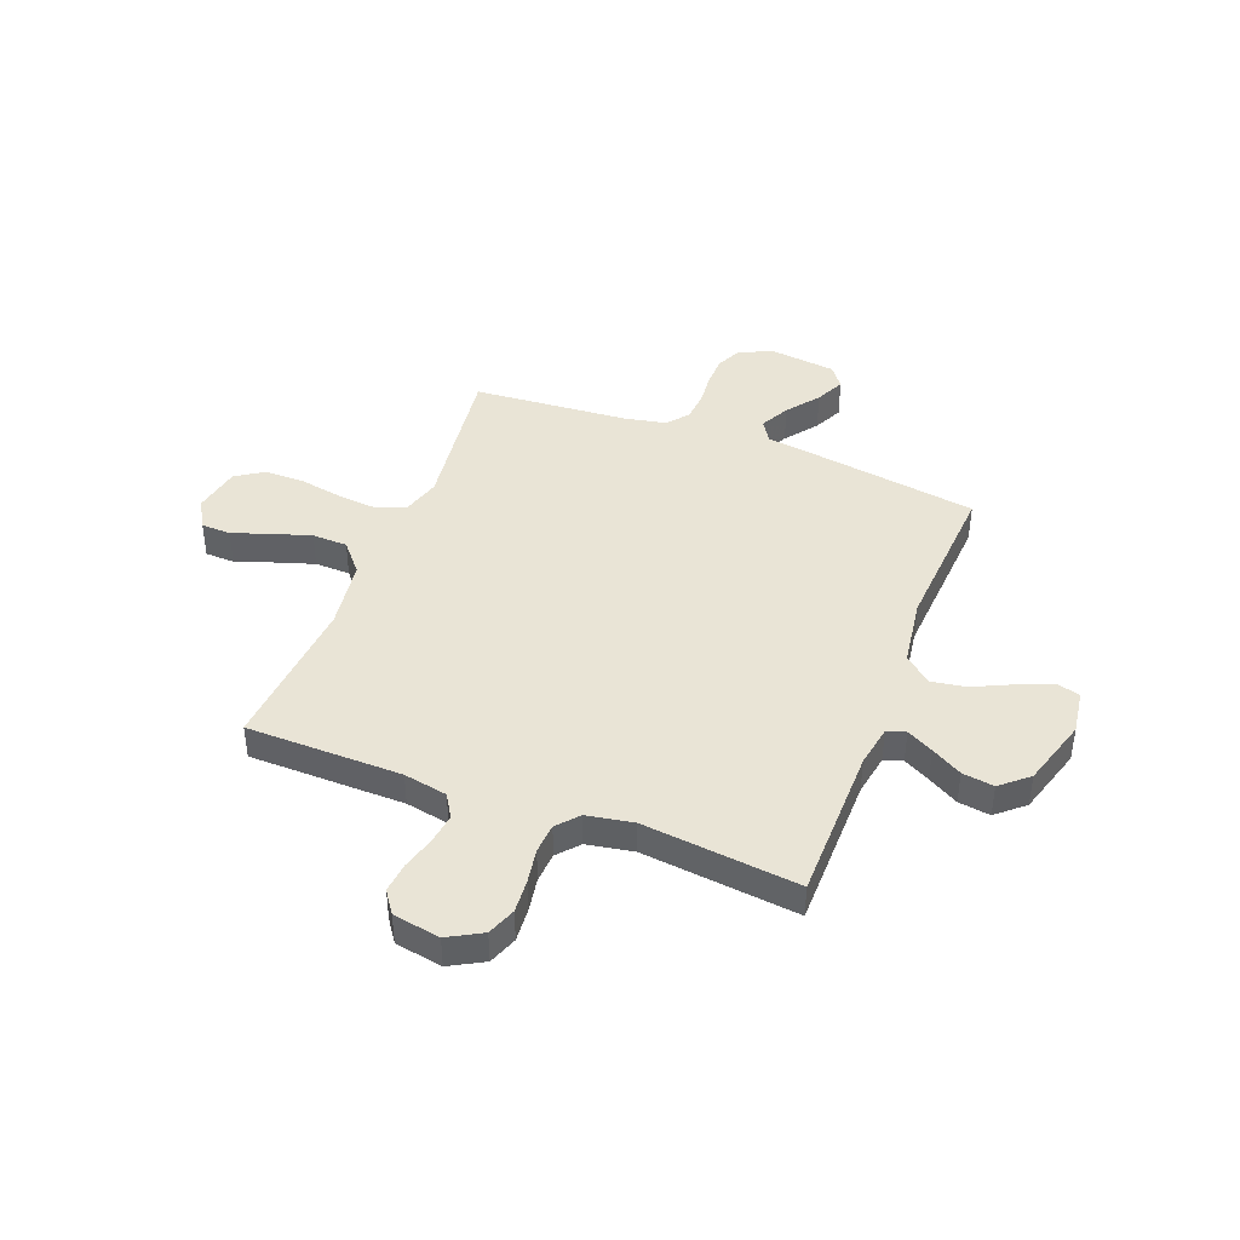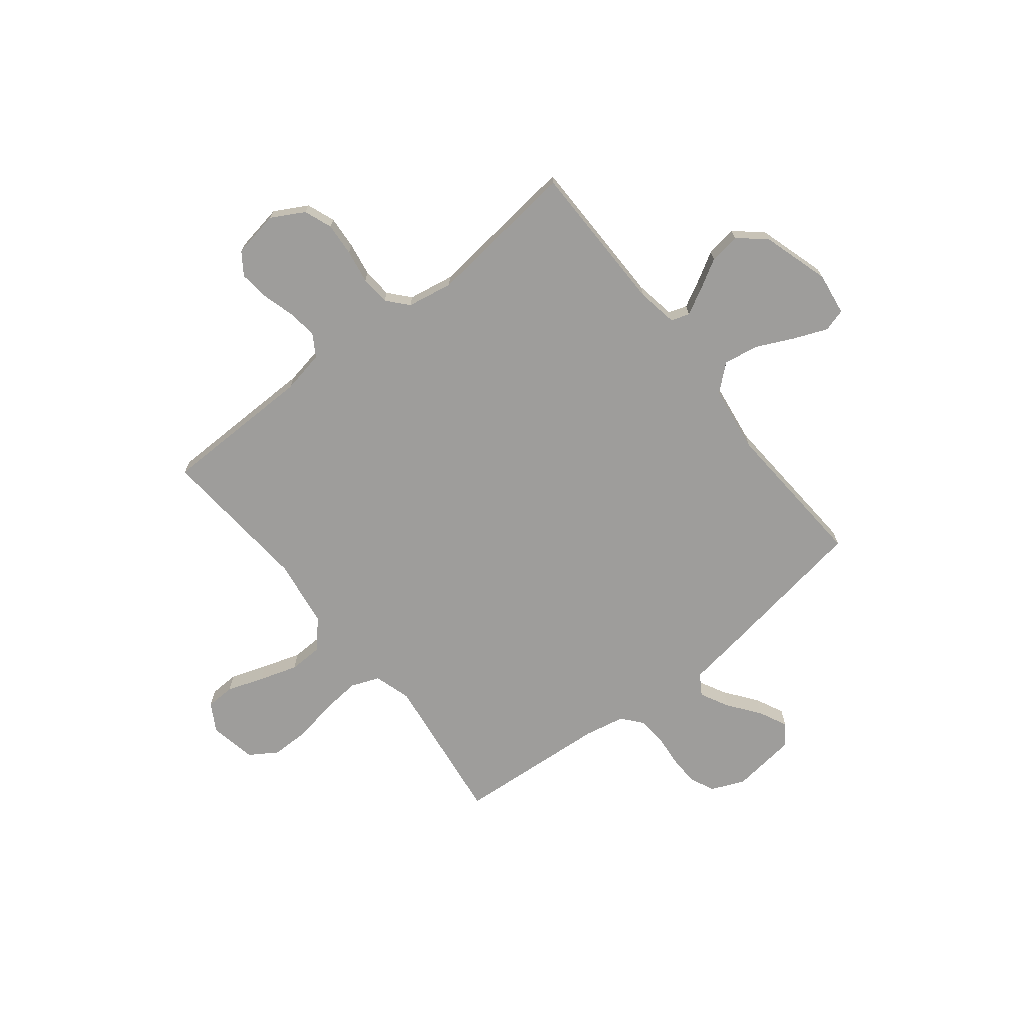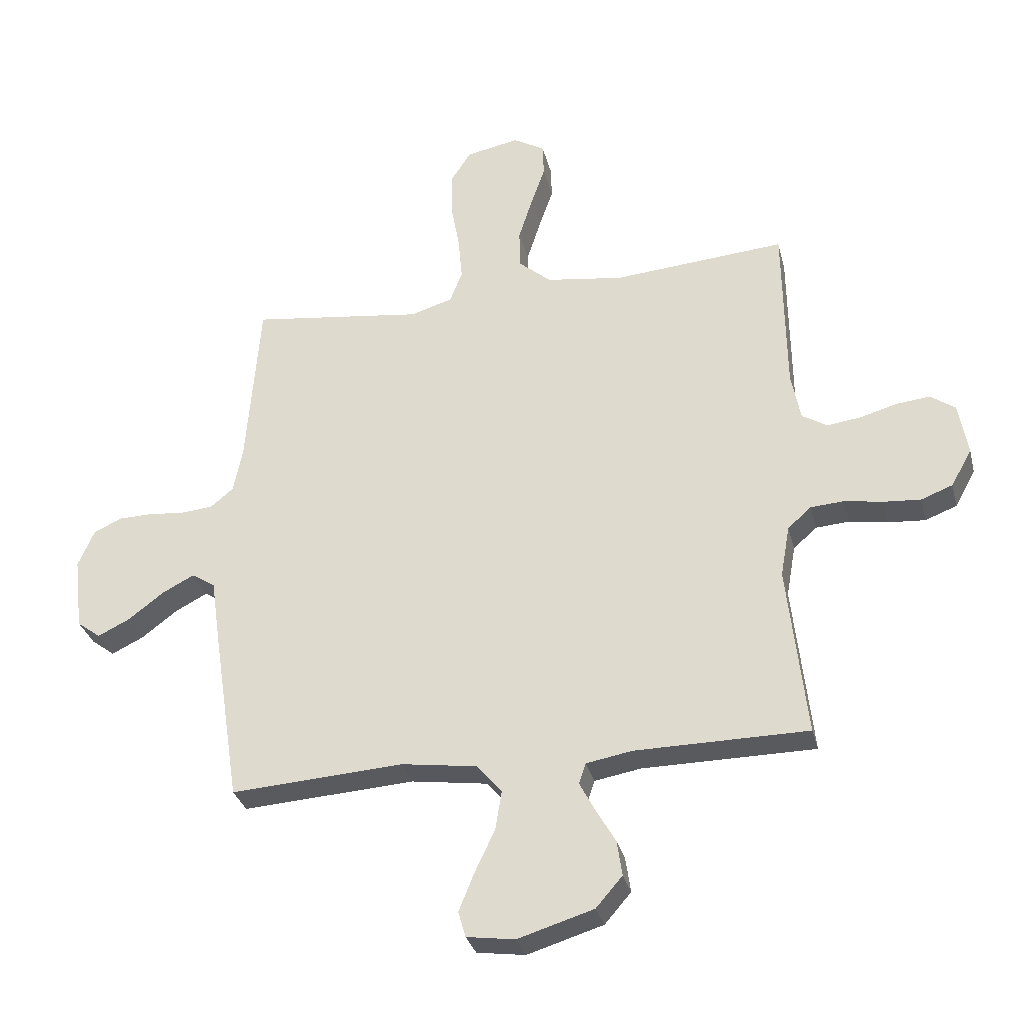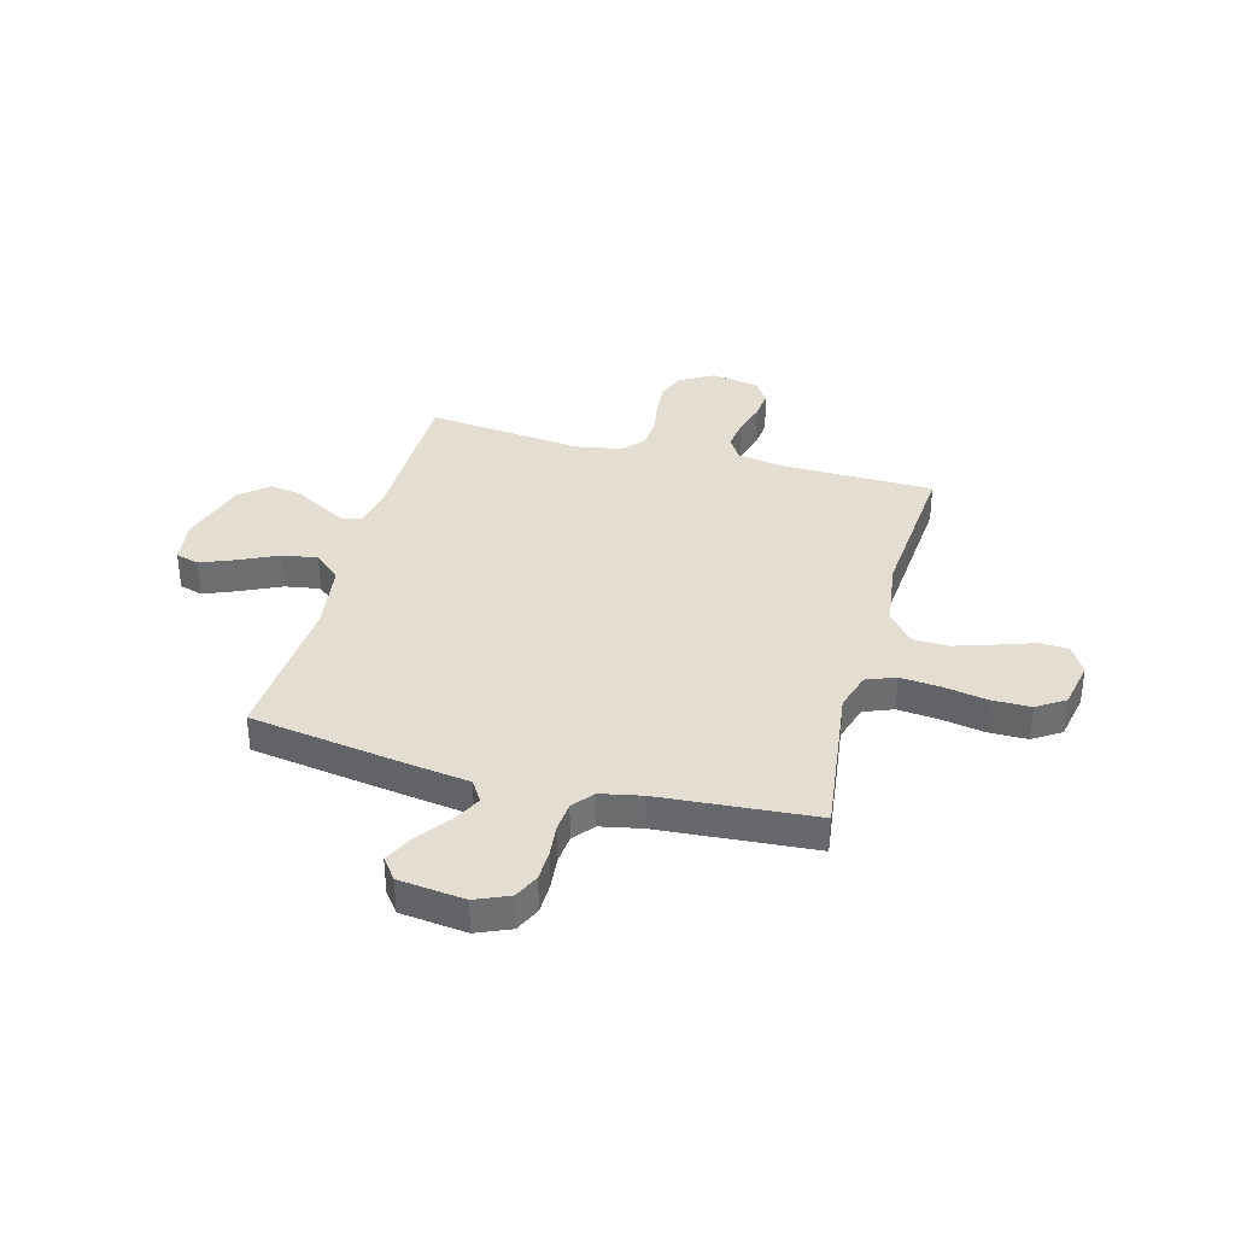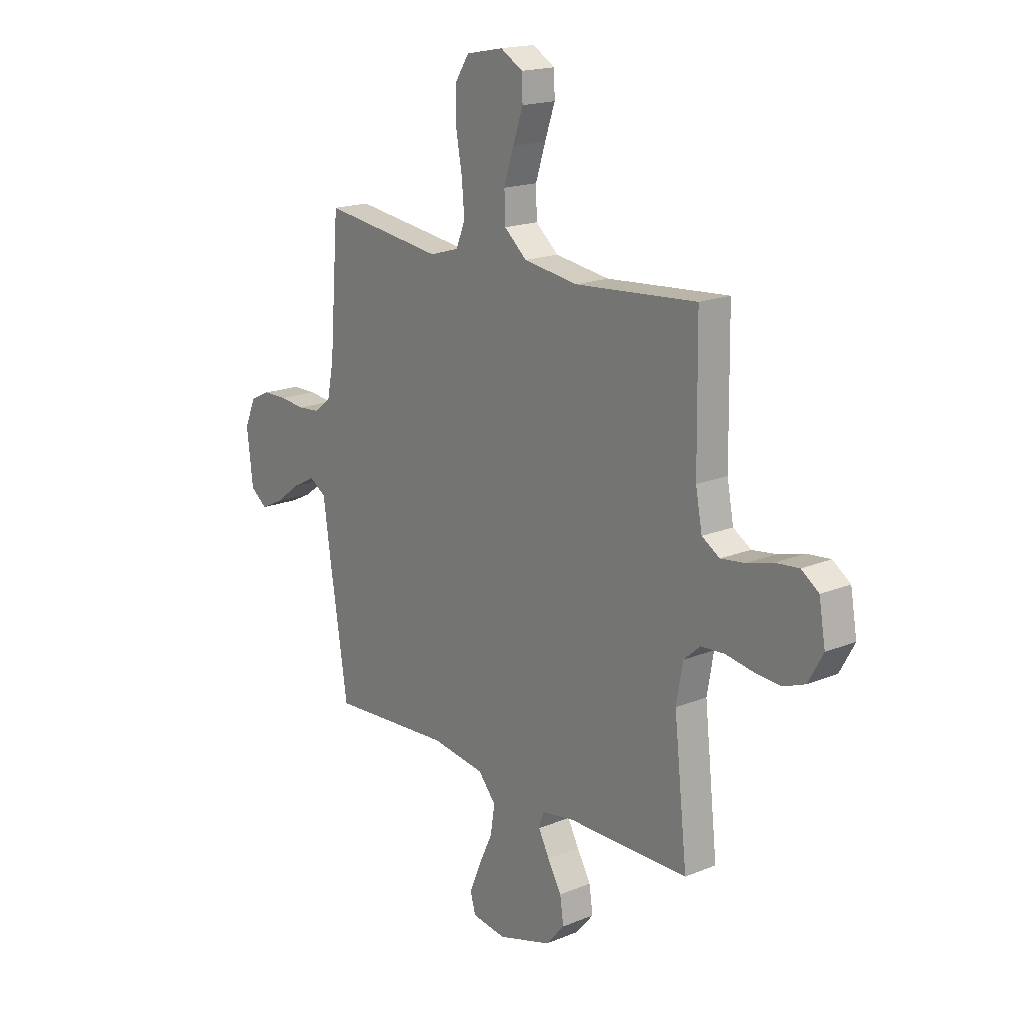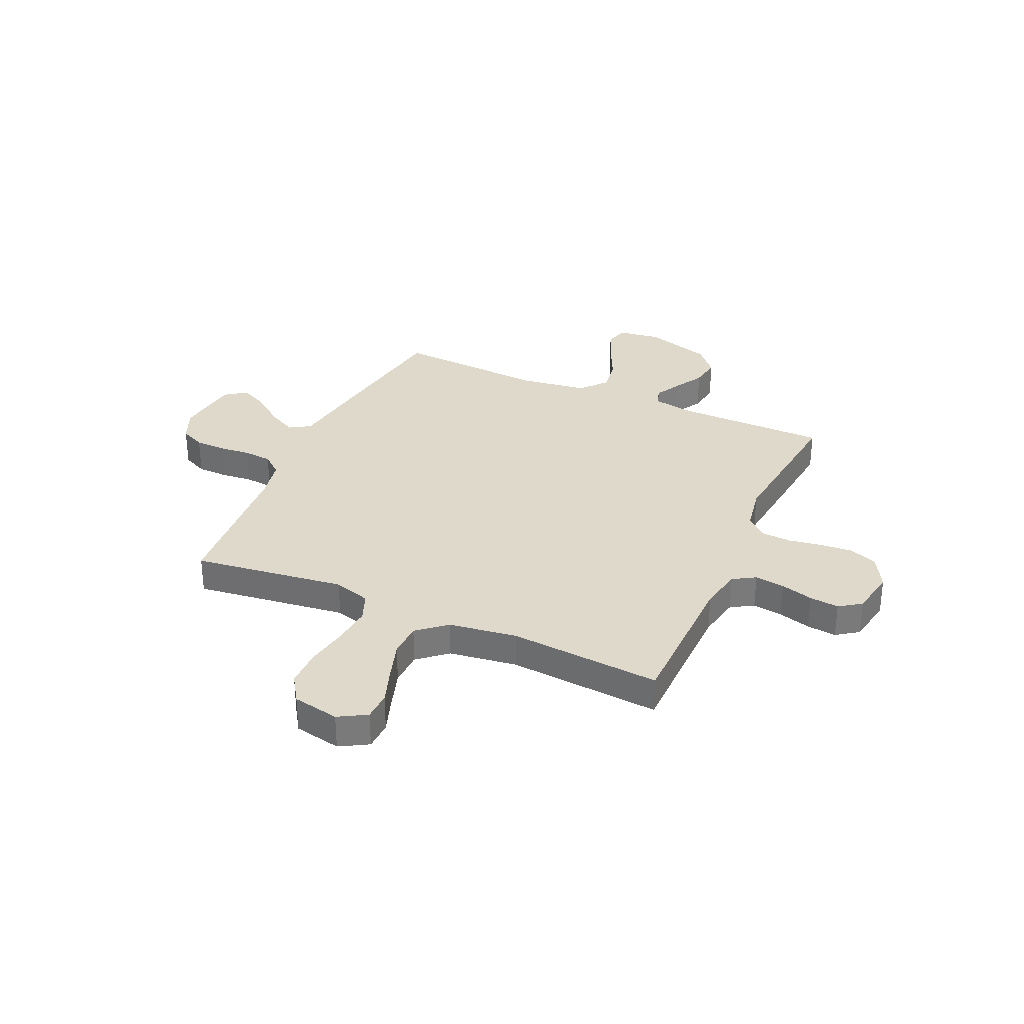
<metadata>
{"format":"obj","ext":"obj","renderer":"f3d","projection":"perspective","resolution":1024,"background":"white","views":[{"elev":42.5,"azim":111.0,"up":"+Y"},{"elev":-70.6,"azim":128.4,"up":"+Y"},{"elev":-31.5,"azim":13.7,"up":"+Z"},{"elev":36.0,"azim":-74.9,"up":"+Y"},{"elev":17.8,"azim":51.3,"up":"+Z"},{"elev":32.3,"azim":24.2,"up":"+Y"}]}
</metadata>
<code>
v -0.5 0.07 -0.5
v -0.546 0.07 -0.2
v -0.563 0.07 -0.081
v -0.604 0.07 -0.055
v -0.66 0.07 -0.084
v -0.722 0.07 -0.131
v -0.778 0.07 -0.158
v -0.819 0.07 -0.127
v -0.834 0.07 0
v -0.806 0.07 0.065
v -0.757 0.07 0.088
v -0.697 0.07 0.089
v -0.635 0.07 0.083
v -0.579 0.07 0.088
v -0.539 0.07 0.121
v -0.523 0.07 0.2
v -0.5 0.07 0.5
v -0.2 0.07 0.461
v -0.127 0.07 0.483
v -0.105 0.07 0.539
v -0.112 0.07 0.616
v -0.127 0.07 0.699
v -0.127 0.07 0.775
v -0.092 0.07 0.829
v 0 0.07 0.847
v 0.055 0.07 0.815
v 0.057 0.07 0.758
v 0.032 0.07 0.686
v 0.008 0.07 0.611
v 0.01 0.07 0.543
v 0.066 0.07 0.495
v 0.2 0.07 0.476
v 0.5 0.07 0.5
v 0.504 0.07 0.2
v 0.52 0.07 0.116
v 0.564 0.07 0.089
v 0.623 0.07 0.097
v 0.687 0.07 0.115
v 0.745 0.07 0.121
v 0.788 0.07 0.091
v 0.804 0.07 0
v 0.768 0.07 -0.065
v 0.713 0.07 -0.086
v 0.648 0.07 -0.081
v 0.582 0.07 -0.07
v 0.524 0.07 -0.074
v 0.483 0.07 -0.11
v 0.467 0.07 -0.2
v 0.5 0.07 -0.5
v 0.2 0.07 -0.502
v 0.12 0.07 -0.516
v 0.108 0.07 -0.552
v 0.135 0.07 -0.603
v 0.169 0.07 -0.662
v 0.178 0.07 -0.723
v 0.132 0.07 -0.776
v 0 0.07 -0.816
v -0.084 0.07 -0.804
v -0.097 0.07 -0.759
v -0.07 0.07 -0.693
v -0.035 0.07 -0.619
v -0.024 0.07 -0.551
v -0.068 0.07 -0.5
v -0.2 0.07 -0.481
v -0.5 0 -0.5
v -0.546 0 -0.2
v -0.563 0 -0.081
v -0.604 0 -0.055
v -0.66 0 -0.084
v -0.722 0 -0.131
v -0.778 0 -0.158
v -0.819 0 -0.127
v -0.834 0 0
v -0.806 0 0.065
v -0.757 0 0.088
v -0.697 0 0.089
v -0.635 0 0.083
v -0.579 0 0.088
v -0.539 0 0.121
v -0.523 0 0.2
v -0.5 0 0.5
v -0.2 0 0.461
v -0.127 0 0.483
v -0.105 0 0.539
v -0.112 0 0.616
v -0.127 0 0.699
v -0.127 0 0.775
v -0.092 0 0.829
v 0 0 0.847
v 0.055 0 0.815
v 0.057 0 0.758
v 0.032 0 0.686
v 0.008 0 0.611
v 0.01 0 0.543
v 0.066 0 0.495
v 0.2 0 0.476
v 0.5 0 0.5
v 0.504 0 0.2
v 0.52 0 0.116
v 0.564 0 0.089
v 0.623 0 0.097
v 0.687 0 0.115
v 0.745 0 0.121
v 0.788 0 0.091
v 0.804 0 0
v 0.768 0 -0.065
v 0.713 0 -0.086
v 0.648 0 -0.081
v 0.582 0 -0.07
v 0.524 0 -0.074
v 0.483 0 -0.11
v 0.467 0 -0.2
v 0.5 0 -0.5
v 0.2 0 -0.502
v 0.12 0 -0.516
v 0.108 0 -0.552
v 0.135 0 -0.603
v 0.169 0 -0.662
v 0.178 0 -0.723
v 0.132 0 -0.776
v 0 0 -0.816
v -0.084 0 -0.804
v -0.097 0 -0.759
v -0.07 0 -0.693
v -0.035 0 -0.619
v -0.024 0 -0.551
v -0.068 0 -0.5
v -0.2 0 -0.481
f 58 59 60 61
f 56 57 58 61
f 56 61 62
f 53 54 55 56
f 52 53 56 62
f 51 52 62 63
f 48 49 50
f 47 48 50 51
f 42 43 44 45
f 40 41 42 45
f 40 45 46
f 37 38 39 40
f 36 37 40 46
f 35 36 46 47
f 32 33 34
f 31 32 34 35
f 25 26 27 28
f 25 28 29
f 24 25 29 30
f 21 22 23 24
f 20 21 24 30
f 16 17 18
f 15 16 18 19
f 10 11 12 13
f 10 13 14
f 9 10 14
f 8 9 14
f 5 6 7 8
f 4 5 8 14
f 3 4 14 15
f 64 1 2 3
f 31 35 47 51
f 19 20 30 31
f 31 51 63 64
f 19 31 64
f 3 15 19 64
f 125 124 123 122
f 125 122 121 120
f 126 125 120
f 120 119 118 117
f 126 120 117 116
f 127 126 116 115
f 114 113 112
f 115 114 112 111
f 109 108 107 106
f 109 106 105 104
f 110 109 104
f 104 103 102 101
f 110 104 101 100
f 111 110 100 99
f 98 97 96
f 99 98 96 95
f 92 91 90 89
f 93 92 89
f 94 93 89 88
f 88 87 86 85
f 94 88 85 84
f 82 81 80
f 83 82 80 79
f 77 76 75 74
f 78 77 74
f 78 74 73
f 78 73 72
f 72 71 70 69
f 78 72 69 68
f 79 78 68 67
f 67 66 65 128
f 115 111 99 95
f 95 94 84 83
f 128 127 115 95
f 128 95 83
f 128 83 79 67
f 1 65 66 2
f 2 66 67 3
f 3 67 68 4
f 4 68 69 5
f 5 69 70 6
f 6 70 71 7
f 7 71 72 8
f 8 72 73 9
f 9 73 74 10
f 10 74 75 11
f 11 75 76 12
f 12 76 77 13
f 13 77 78 14
f 14 78 79 15
f 15 79 80 16
f 16 80 81 17
f 17 81 82 18
f 18 82 83 19
f 19 83 84 20
f 20 84 85 21
f 21 85 86 22
f 22 86 87 23
f 23 87 88 24
f 24 88 89 25
f 25 89 90 26
f 26 90 91 27
f 27 91 92 28
f 28 92 93 29
f 29 93 94 30
f 30 94 95 31
f 31 95 96 32
f 32 96 97 33
f 33 97 98 34
f 34 98 99 35
f 35 99 100 36
f 36 100 101 37
f 37 101 102 38
f 38 102 103 39
f 39 103 104 40
f 40 104 105 41
f 41 105 106 42
f 42 106 107 43
f 43 107 108 44
f 44 108 109 45
f 45 109 110 46
f 46 110 111 47
f 47 111 112 48
f 48 112 113 49
f 49 113 114 50
f 50 114 115 51
f 51 115 116 52
f 52 116 117 53
f 53 117 118 54
f 54 118 119 55
f 55 119 120 56
f 56 120 121 57
f 57 121 122 58
f 58 122 123 59
f 59 123 124 60
f 60 124 125 61
f 61 125 126 62
f 62 126 127 63
f 63 127 128 64
f 64 128 65 1

</code>
